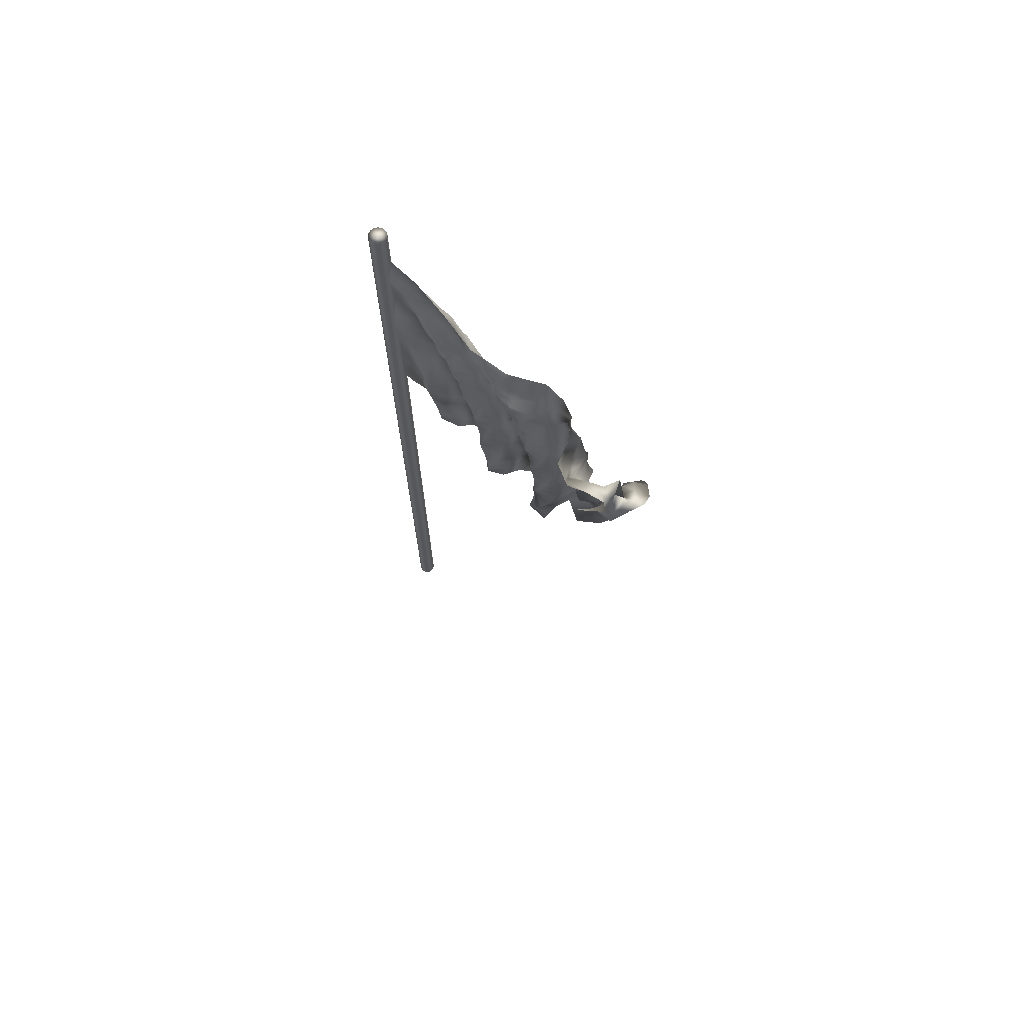
<metadata>
{"format":"obj","ext":"obj","renderer":"f3d","projection":"perspective","resolution":1024,"background":"white","views":[{"elev":70.3,"azim":131.8,"up":"+Y"}]}
</metadata>
<code>
o Flag_Untitled.001
v -0.000929 0.2614 3.5e-05
v -0.000616 0.2615 -0.007584
v -0.001683 0.2612 -0.01459
v 0.000543 0.261 -0.02184
v 0.003577 0.2601 -0.02756
v 0.001333 0.2599 -0.03497
v -0.003736 0.2583 -0.03881
v -0.004566 0.2576 -0.04644
v 0.001554 0.256 -0.05002
v 0.006307 0.2542 -0.05525
v 0.002775 0.2525 -0.06078
v -0.003574 0.2499 -0.06339
v -0.007774 0.2475 -0.0674
v -0.003361 0.245 -0.07333
v 0.00282 0.2422 -0.07492
v 0.002351 0.2397 -0.08266
v -0.005049 0.2386 -0.08266
v -0.01205 0.2365 -0.08318
v -0.007972 0.2323 -0.09173
v -0.01164 0.23 -0.09602
v -0.01887 0.2292 -0.09409
v -0.000798 0.2664 5.6e-05
v -0.000925 0.2664 -0.007505
v -0.001582 0.2662 -0.01457
v 0.001597 0.2659 -0.02156
v 0.004003 0.2651 -0.02767
v 0.000142 0.2647 -0.03469
v -0.004755 0.2632 -0.03884
v -0.00351 0.2625 -0.04701
v 0.002932 0.2606 -0.04975
v 0.006624 0.259 -0.05681
v 0.001165 0.2572 -0.06135
v -0.005308 0.2546 -0.06393
v -0.00784 0.2521 -0.06927
v -0.00191 0.2497 -0.07402
v 0.004213 0.2469 -0.07632
v 0.001267 0.2444 -0.08387
v -0.006537 0.2433 -0.0835
v -0.01303 0.2404 -0.08605
v -0.008204 0.2365 -0.09423
v -0.01266 0.2345 -0.09779
v -0.01956 0.2335 -0.09632
v -0.000848 0.2714 6.7e-05
v -0.001099 0.2714 -0.007455
v 9.4e-05 0.271 -0.01426
v 0.002476 0.2708 -0.02137
v 0.002058 0.2698 -0.02763
v -0.001136 0.2694 -0.03437
v -0.004766 0.2678 -0.03892
v -0.001977 0.2672 -0.0471
v 0.003712 0.2651 -0.04948
v 0.005861 0.2638 -0.05797
v -0.000549 0.2619 -0.06109
v -0.00663 0.2593 -0.06487
v -0.006955 0.257 -0.07075
v -0.000325 0.2544 -0.07457
v 0.004333 0.2512 -0.07917
v 7.5e-05 0.2491 -0.08497
v -0.00796 0.2478 -0.08431
v -0.0135 0.2446 -0.08884
v -0.007953 0.2407 -0.09739
v -0.01314 0.2392 -0.09951
v -0.02039 0.2383 -0.09802
v -0.000884 0.2764 5.4e-05
v -0.00125 0.2764 -0.00745
v -0.000344 0.2762 -0.01466
v 0.003148 0.2757 -0.0215
v 0.002777 0.2751 -0.0283
v -0.002386 0.2741 -0.03431
v -0.00504 0.2728 -0.03999
v -0.000518 0.2719 -0.04697
v 0.004851 0.2699 -0.05041
v 0.004633 0.2687 -0.05875
v -0.002103 0.2665 -0.06135
v -0.007444 0.264 -0.06648
v -0.005218 0.2616 -0.07246
v 0.001386 0.2588 -0.07546
v 0.005459 0.2561 -0.08103
v -0.001354 0.2538 -0.0858
v -0.009642 0.2522 -0.08576
v -0.01327 0.249 -0.09137
v -0.007887 0.2452 -0.09976
v -0.01352 0.2441 -0.1009
v -0.02079 0.2431 -0.09968
v -0.000722 0.2815 2.9e-05
v -0.001203 0.2814 -0.007455
v 0.000414 0.2813 -0.01467
v 0.003465 0.2807 -0.02163
v 0.001613 0.2803 -0.02844
v -0.003443 0.279 -0.03425
v -0.004379 0.2778 -0.04055
v 0.001034 0.2766 -0.04669
v 0.00527 0.2744 -0.05059
v 0.002994 0.2733 -0.05911
v -0.003484 0.271 -0.06117
v -0.007697 0.2687 -0.06815
v -0.00314 0.2665 -0.0732
v 0.002904 0.2634 -0.07646
v 0.005188 0.2609 -0.08351
v -0.002636 0.2586 -0.08651
v -0.01105 0.2567 -0.08721
v -0.01281 0.2535 -0.09377
v -0.007992 0.2496 -0.1028
v -0.01378 0.249 -0.1023
v -0.02111 0.2479 -0.1015
v -0.000319 0.2865 -4e-06
v -0.00087 0.2864 -0.00752
v 0.001127 0.2862 -0.01476
v 0.003363 0.2858 -0.02199
v 8e-06 0.2851 -0.02855
v -0.004314 0.2839 -0.03472
v -0.003048 0.2828 -0.04143
v 0.002605 0.2812 -0.04672
v 0.005707 0.2793 -0.05217
v 0.001276 0.278 -0.05917
v -0.00493 0.2755 -0.0619
v -0.007015 0.2735 -0.06976
v -0.001121 0.2711 -0.07377
v 0.004265 0.268 -0.07813
v 0.003521 0.2656 -0.08551
v -0.004132 0.2632 -0.08713
v -0.01205 0.261 -0.08937
v -0.01173 0.258 -0.09568
v -0.008339 0.2542 -0.1046
v -0.01396 0.2539 -0.1035
v -0.02139 0.2528 -0.1032
v 0.00021 0.2915 -1.7e-05
v -0.000329 0.2913 -0.00753
v 0.001198 0.291 -0.0147
v 0.002687 0.2908 -0.02222
v -0.00115 0.2899 -0.0284
v -0.004531 0.2889 -0.0352
v -0.001376 0.2879 -0.04161
v 0.003957 0.2859 -0.04679
v 0.005049 0.2843 -0.05309
v -0.000559 0.2825 -0.05897
v -0.005793 0.2799 -0.06228
v -0.005678 0.2782 -0.07097
v 0.000645 0.2756 -0.07397
v 0.005093 0.2727 -0.07985
v 0.002214 0.2701 -0.0871
v -0.005588 0.2678 -0.08759
v -0.01241 0.2651 -0.0915
v -0.01016 0.2622 -0.0973
v -0.008816 0.2588 -0.1065
v -0.01417 0.2589 -0.1043
v -0.02152 0.2578 -0.1047
v 0.000516 0.2965 -4.4e-05
v 0.000108 0.2963 -0.007553
v 0.001669 0.2959 -0.01467
v 0.001445 0.2957 -0.02222
v -0.002625 0.2946 -0.0282
v -0.003983 0.294 -0.03585
v 0.000758 0.2926 -0.04148
v 0.004918 0.2908 -0.04761
v 0.003403 0.2892 -0.05426
v -0.00239 0.287 -0.0591
v -0.006547 0.2846 -0.06396
v -0.003972 0.2828 -0.07164
v 0.002271 0.28 -0.07468
v 0.004999 0.2774 -0.08175
v 4.7e-05 0.2749 -0.08744
v -0.007002 0.2724 -0.0883
v -0.01181 0.2697 -0.09359
v -0.008246 0.2665 -0.09819
v -0.007988 0.2637 -0.1078
v -0.01409 0.2639 -0.1051
v -0.02152 0.263 -0.1061
v 0.000768 0.3014 -6.1e-05
v 0.000514 0.3012 -0.007561
v 0.001167 0.3007 -0.01454
v -6.5e-05 0.3005 -0.0221
v -0.002983 0.299 -0.02796
v -0.00258 0.2988 -0.03617
v 0.002305 0.297 -0.04105
v 0.005047 0.2958 -0.04845
v 0.001285 0.2941 -0.05446
v -0.004117 0.2916 -0.0592
v -0.006379 0.2893 -0.065
v -0.001988 0.2873 -0.07194
v 0.003626 0.2843 -0.07505
v 0.004335 0.2821 -0.08341
v -0.00168 0.2794 -0.08745
v -0.008566 0.2769 -0.0891
v -0.01044 0.2744 -0.09594
v -0.006272 0.2707 -0.09949
v -0.008317 0.2685 -0.1087
v -0.01433 0.2689 -0.1055
v -0.02152 0.2681 -0.1072
v 0.000886 0.3064 -1e-06
v 0.000747 0.3062 -0.0075
v 0.001116 0.3057 -0.01462
v -0.001467 0.3052 -0.02185
v -0.003455 0.3041 -0.02831
v -0.000802 0.3035 -0.03595
v 0.003679 0.3017 -0.0412
v 0.004139 0.3008 -0.04931
v -0.00104 0.2986 -0.05437
v -0.005478 0.2963 -0.06012
v -0.005184 0.2942 -0.0667
v -5.3e-05 0.2917 -0.07217
v 0.004696 0.2889 -0.07669
v 0.002887 0.2869 -0.08436
v -0.003605 0.2839 -0.08715
v -0.009884 0.2814 -0.09031
v -0.009259 0.2782 -0.09641
v -0.004327 0.2751 -0.1004
v -0.007037 0.2733 -0.1091
v -0.01411 0.2739 -0.1056
v -0.02133 0.2733 -0.1078
v 0.000844 0.3114 3.2e-05
v 0.000823 0.3112 -0.007451
v 0.00024 0.311 -0.01468
v -0.00265 0.3101 -0.02168
v -0.002721 0.3091 -0.02847
v 0.001164 0.3081 -0.03558
v 0.003975 0.306 -0.04109
v 0.002281 0.3054 -0.0496
v -0.003033 0.303 -0.05394
v -0.006083 0.3011 -0.06118
v -0.003093 0.2989 -0.0673
v 0.001952 0.2962 -0.07235
v 0.005489 0.2934 -0.07756
v 0.001235 0.2915 -0.08497
v -0.006155 0.2883 -0.0865
v -0.01113 0.286 -0.0921
v -0.006327 0.2829 -0.09723
v -0.002631 0.2796 -0.1018
v -0.006456 0.2782 -0.1083
v -0.01436 0.279 -0.1056
v -0.02118 0.2782 -0.1085
v 0.000358 0.3165 -3.8e-05
v 0.00085 0.3162 -0.007535
v -0.000545 0.3158 -0.01489
v -0.002924 0.3152 -0.02213
v -0.000969 0.3142 -0.02911
v 0.002911 0.3127 -0.03567
v 0.003801 0.3112 -0.04228
v 0.000147 0.3099 -0.0494
v -0.004543 0.3075 -0.05439
v -0.005442 0.306 -0.06245
v -0.000607 0.3035 -0.06766
v 0.003746 0.3006 -0.07314
v 0.005102 0.2982 -0.07952
v -0.00069 0.296 -0.08509
v -0.007655 0.2928 -0.08742
v -0.01068 0.2904 -0.09419
v -0.003881 0.2867 -0.09788
v -0.000807 0.2839 -0.1036
v -0.006115 0.2829 -0.1088
v -0.01439 0.2839 -0.1061
v -0.02009 0.2829 -0.1097
v -0.000614 0.3215 -6.7e-05
v 7.7e-05 0.3211 -0.00757
v -0.000804 0.3204 -0.01476
v -0.001925 0.32 -0.02236
v 0.000958 0.3189 -0.02907
v 0.003873 0.3176 -0.03596
v 0.00226 0.3161 -0.04278
v -0.00216 0.3143 -0.04904
v -0.005142 0.3118 -0.05457
v -0.003726 0.3106 -0.0632
v 0.00213 0.3079 -0.06748
v 0.005165 0.3053 -0.07416
v 0.003893 0.3029 -0.08052
v -0.002732 0.3003 -0.08493
v -0.01012 0.2977 -0.08855
v -0.009176 0.2949 -0.0962
v 3e-05 0.2905 -0.09817
v 0.000149 0.2886 -0.1049
v -0.006307 0.2885 -0.1071
v -0.01492 0.2891 -0.1068
v -0.02072 0.2876 -0.1107
v -0.000842 0.3264 -1.3e-05
v -0.000625 0.3261 -0.007522
v -0.001408 0.3254 -0.01472
v -0.000113 0.3248 -0.0223
v 0.002845 0.3234 -0.02885
v 0.003259 0.3227 -0.03671
v -0.000201 0.3208 -0.04313
v -0.003866 0.3188 -0.04954
v -0.004689 0.3168 -0.05619
v -0.001458 0.3151 -0.0634
v 0.003834 0.3123 -0.06815
v 0.005222 0.3101 -0.07576
v 0.001349 0.3076 -0.08135
v -0.004756 0.3046 -0.08518
v -0.01004 0.3021 -0.09065
v -0.006394 0.299 -0.09707
v 0.002155 0.2946 -0.09955
v 0.000322 0.2935 -0.1059
v -0.007103 0.2939 -0.108
v -0.01458 0.2936 -0.1085
v -0.01997 0.2921 -0.113
v -0.00052 0.3315 1e-06
v -0.00074 0.331 -0.00748
v -0.000505 0.3305 -0.01476
v 0.001816 0.3294 -0.02205
v 0.002741 0.3277 -0.02861
v 0.001022 0.3271 -0.03682
v -0.002804 0.325 -0.04274
v -0.004791 0.3236 -0.0502
v -0.002841 0.3215 -0.05687
v 0.001201 0.3193 -0.06325
v 0.005124 0.3164 -0.06832
v 0.004365 0.3148 -0.07701
v -0.001602 0.312 -0.08113
v -0.006859 0.3089 -0.08552
v -0.009684 0.3066 -0.09219
v -0.003646 0.3028 -0.09717
v 0.004451 0.2986 -0.1013
v 0.000394 0.2982 -0.1063
v -0.009872 0.3016 -0.1099
v -0.01463 0.2989 -0.1113
v -0.01833 0.2959 -0.1154
v -7.7e-05 0.3365 -9.7e-05
v -0.000612 0.336 -0.00761
v 0.000307 0.3353 -0.01507
v 0.002663 0.3344 -0.02237
v 0.00184 0.333 -0.02952
v -0.001245 0.3315 -0.03666
v -0.00406 0.3296 -0.04315
v -0.003888 0.3286 -0.05125
v -0.000133 0.3261 -0.05742
v 0.003248 0.3236 -0.06377
v 0.004924 0.3213 -0.07027
v 0.002225 0.3194 -0.07762
v -0.004051 0.3163 -0.08127
v -0.008026 0.3134 -0.08711
v -0.007525 0.3105 -0.09359
v -0.000874 0.3067 -0.09647
v 0.005727 0.3031 -0.1009
v 0.000464 0.3029 -0.1062
v -0.005742 0.3047 -0.1126
v -0.01143 0.3016 -0.114
v -0.01443 0.2982 -0.1194
v 0.000507 0.3414 -0.000164
v 2.9e-05 0.3409 -0.007719
v 0.000837 0.3397 -0.01488
v 0.001397 0.339 -0.02261
v -0.000613 0.3377 -0.02985
v -0.003488 0.3359 -0.0366
v -0.003876 0.334 -0.04337
v -0.00144 0.3328 -0.05153
v 0.003488 0.3302 -0.05722
v 0.00503 0.3283 -0.06452
v 0.004174 0.3254 -0.07074
v -0.000335 0.3235 -0.07764
v -0.007031 0.3205 -0.08116
v -0.008561 0.318 -0.08892
v -0.005505 0.3149 -0.0949
v 0.001941 0.3105 -0.09583
v 0.005418 0.3078 -0.0992
v -0.000817 0.3084 -0.1054
v -0.004498 0.3086 -0.117
v -0.00717 0.3038 -0.1181
v -0.01012 0.2997 -0.1202
v 0.000221 0.3463 -0.000119
v 0.00078 0.3458 -0.007661
v 0.000927 0.3448 -0.01512
v -0.000663 0.3436 -0.02271
v -0.002986 0.342 -0.02986
v -0.003548 0.3409 -0.03762
v -0.002081 0.339 -0.0447
v 0.001086 0.337 -0.05166
v 0.004842 0.3346 -0.05802
v 0.004689 0.3331 -0.0659
v 0.001675 0.3303 -0.07194
v -0.002938 0.3275 -0.07755
v -0.007556 0.3248 -0.08291
v -0.006706 0.3225 -0.09066
v -0.001202 0.3185 -0.09338
v 0.004708 0.3143 -0.09574
v 0.006074 0.3137 -0.1014
v 0.000505 0.3122 -0.1061
v -0.003203 0.3115 -0.1151
v -0.001742 0.3042 -0.116
v -0.004415 0.2998 -0.118
v -0.000412 0.3513 -8e-05
v 7.4e-05 0.3506 -0.00779
v -0.000577 0.3496 -0.01542
v -0.002722 0.348 -0.0227
v -0.003604 0.3464 -0.03008
v -0.0017 0.3454 -0.03829
v 0.001876 0.3429 -0.0448
v 0.003802 0.341 -0.05172
v 0.004356 0.3395 -0.05941
v 0.00284 0.3375 -0.06661
v -0.002824 0.3343 -0.07188
v -0.005922 0.3315 -0.07756
v -0.006028 0.3291 -0.08455
v -0.00425 0.3266 -0.09151
v 0.001772 0.3224 -0.09318
v 0.006858 0.3188 -0.09626
v 0.003819 0.3215 -0.1035
v 0.000514 0.318 -0.1079
v -0.006223 0.3158 -0.1103
v 0.002495 0.3054 -0.115
v 0.003064 0.2986 -0.115
v -0.00037 0.3563 -8e-05
v -0.000437 0.3554 -0.008038
v -0.001784 0.3542 -0.01578
v -0.001555 0.3529 -0.02356
v -0.001142 0.3512 -0.03105
v 0.001427 0.3493 -0.03821
v 0.004338 0.3472 -0.04518
v 0.004361 0.3459 -0.05298
v 0.003328 0.344 -0.06009
v -0.000248 0.3416 -0.06679
v -0.005361 0.3383 -0.07197
v -0.007239 0.336 -0.07898
v -0.006823 0.3333 -0.08518
v -0.001031 0.3306 -0.09093
v 0.00543 0.3269 -0.09218
v 0.009925 0.3226 -0.09738
v 0.00801 0.3219 -0.1042
v 0.004151 0.3203 -0.1105
v 0.002217 0.3154 -0.1139
v 0.005517 0.307 -0.1097
v 0.004048 0.301 -0.1085
v -2.4e-05 0.3613 -8.5e-05
v -0.000382 0.3599 -0.008792
v -0.000572 0.3585 -0.01659
v 0.000296 0.3571 -0.02429
v 0.001169 0.3555 -0.03174
v 0.002459 0.3538 -0.03912
v 0.003509 0.3519 -0.0464
v 0.002083 0.3501 -0.05374
v 0.000846 0.3483 -0.0607
v -0.003375 0.3455 -0.06678
v -0.007701 0.3423 -0.07234
v -0.007749 0.3406 -0.08041
v -0.005752 0.3379 -0.08632
v 0.001794 0.3347 -0.09094
v 0.008701 0.3306 -0.09258
v 0.01169 0.3267 -0.09974
v 0.008555 0.3248 -0.106
v 0.006827 0.3237 -0.113
v 0.007251 0.3178 -0.115
v 0.00932 0.3084 -0.1068
v 0.008888 0.3019 -0.1031
f 1 2 23 22
f 2 3 24 23
f 3 4 25 24
f 4 5 26 25
f 5 6 27 26
f 6 7 28 27
f 7 8 29 28
f 8 9 30 29
f 9 10 31 30
f 10 11 32 31
f 11 12 33 32
f 12 13 34 33
f 13 14 35 34
f 14 15 36 35
f 15 16 37 36
f 16 17 38 37
f 17 18 39 38
f 18 19 40 39
f 19 20 41 40
f 20 21 42 41
f 22 23 44 43
f 23 24 45 44
f 24 25 46 45
f 25 26 47 46
f 26 27 48 47
f 27 28 49 48
f 28 29 50 49
f 29 30 51 50
f 30 31 52 51
f 31 32 53 52
f 32 33 54 53
f 33 34 55 54
f 34 35 56 55
f 35 36 57 56
f 36 37 58 57
f 37 38 59 58
f 38 39 60 59
f 39 40 61 60
f 40 41 62 61
f 41 42 63 62
f 43 44 65 64
f 44 45 66 65
f 45 46 67 66
f 46 47 68 67
f 47 48 69 68
f 48 49 70 69
f 49 50 71 70
f 50 51 72 71
f 51 52 73 72
f 52 53 74 73
f 53 54 75 74
f 54 55 76 75
f 55 56 77 76
f 56 57 78 77
f 57 58 79 78
f 58 59 80 79
f 59 60 81 80
f 60 61 82 81
f 61 62 83 82
f 62 63 84 83
f 64 65 86 85
f 65 66 87 86
f 66 67 88 87
f 67 68 89 88
f 68 69 90 89
f 69 70 91 90
f 70 71 92 91
f 71 72 93 92
f 72 73 94 93
f 73 74 95 94
f 74 75 96 95
f 75 76 97 96
f 76 77 98 97
f 77 78 99 98
f 78 79 100 99
f 79 80 101 100
f 80 81 102 101
f 81 82 103 102
f 82 83 104 103
f 83 84 105 104
f 85 86 107 106
f 86 87 108 107
f 87 88 109 108
f 88 89 110 109
f 89 90 111 110
f 90 91 112 111
f 91 92 113 112
f 92 93 114 113
f 93 94 115 114
f 94 95 116 115
f 95 96 117 116
f 96 97 118 117
f 97 98 119 118
f 98 99 120 119
f 99 100 121 120
f 100 101 122 121
f 101 102 123 122
f 102 103 124 123
f 103 104 125 124
f 104 105 126 125
f 106 107 128 127
f 107 108 129 128
f 108 109 130 129
f 109 110 131 130
f 110 111 132 131
f 111 112 133 132
f 112 113 134 133
f 113 114 135 134
f 114 115 136 135
f 115 116 137 136
f 116 117 138 137
f 117 118 139 138
f 118 119 140 139
f 119 120 141 140
f 120 121 142 141
f 121 122 143 142
f 122 123 144 143
f 123 124 145 144
f 124 125 146 145
f 125 126 147 146
f 127 128 149 148
f 128 129 150 149
f 129 130 151 150
f 130 131 152 151
f 131 132 153 152
f 132 133 154 153
f 133 134 155 154
f 134 135 156 155
f 135 136 157 156
f 136 137 158 157
f 137 138 159 158
f 138 139 160 159
f 139 140 161 160
f 140 141 162 161
f 141 142 163 162
f 142 143 164 163
f 143 144 165 164
f 144 145 166 165
f 145 146 167 166
f 146 147 168 167
f 148 149 170 169
f 149 150 171 170
f 150 151 172 171
f 151 152 173 172
f 152 153 174 173
f 153 154 175 174
f 154 155 176 175
f 155 156 177 176
f 156 157 178 177
f 157 158 179 178
f 158 159 180 179
f 159 160 181 180
f 160 161 182 181
f 161 162 183 182
f 162 163 184 183
f 163 164 185 184
f 164 165 186 185
f 165 166 187 186
f 166 167 188 187
f 167 168 189 188
f 169 170 191 190
f 170 171 192 191
f 171 172 193 192
f 172 173 194 193
f 173 174 195 194
f 174 175 196 195
f 175 176 197 196
f 176 177 198 197
f 177 178 199 198
f 178 179 200 199
f 179 180 201 200
f 180 181 202 201
f 181 182 203 202
f 182 183 204 203
f 183 184 205 204
f 184 185 206 205
f 185 186 207 206
f 186 187 208 207
f 187 188 209 208
f 188 189 210 209
f 190 191 212 211
f 191 192 213 212
f 192 193 214 213
f 193 194 215 214
f 194 195 216 215
f 195 196 217 216
f 196 197 218 217
f 197 198 219 218
f 198 199 220 219
f 199 200 221 220
f 200 201 222 221
f 201 202 223 222
f 202 203 224 223
f 203 204 225 224
f 204 205 226 225
f 205 206 227 226
f 206 207 228 227
f 207 208 229 228
f 208 209 230 229
f 209 210 231 230
f 211 212 233 232
f 212 213 234 233
f 213 214 235 234
f 214 215 236 235
f 215 216 237 236
f 216 217 238 237
f 217 218 239 238
f 218 219 240 239
f 219 220 241 240
f 220 221 242 241
f 221 222 243 242
f 222 223 244 243
f 223 224 245 244
f 224 225 246 245
f 225 226 247 246
f 226 227 248 247
f 227 228 249 248
f 228 229 250 249
f 229 230 251 250
f 230 231 252 251
f 232 233 254 253
f 233 234 255 254
f 234 235 256 255
f 235 236 257 256
f 236 237 258 257
f 237 238 259 258
f 238 239 260 259
f 239 240 261 260
f 240 241 262 261
f 241 242 263 262
f 242 243 264 263
f 243 244 265 264
f 244 245 266 265
f 245 246 267 266
f 246 247 268 267
f 247 248 269 268
f 248 249 270 269
f 249 250 271 270
f 250 251 272 271
f 251 252 273 272
f 253 254 275 274
f 254 255 276 275
f 255 256 277 276
f 256 257 278 277
f 257 258 279 278
f 258 259 280 279
f 259 260 281 280
f 260 261 282 281
f 261 262 283 282
f 262 263 284 283
f 263 264 285 284
f 264 265 286 285
f 265 266 287 286
f 266 267 288 287
f 267 268 289 288
f 268 269 290 289
f 269 270 291 290
f 270 271 292 291
f 271 272 293 292
f 272 273 294 293
f 274 275 296 295
f 275 276 297 296
f 276 277 298 297
f 277 278 299 298
f 278 279 300 299
f 279 280 301 300
f 280 281 302 301
f 281 282 303 302
f 282 283 304 303
f 283 284 305 304
f 284 285 306 305
f 285 286 307 306
f 286 287 308 307
f 287 288 309 308
f 288 289 310 309
f 289 290 311 310
f 290 291 312 311
f 291 292 313 312
f 292 293 314 313
f 293 294 315 314
f 295 296 317 316
f 296 297 318 317
f 297 298 319 318
f 298 299 320 319
f 299 300 321 320
f 300 301 322 321
f 301 302 323 322
f 302 303 324 323
f 303 304 325 324
f 304 305 326 325
f 305 306 327 326
f 306 307 328 327
f 307 308 329 328
f 308 309 330 329
f 309 310 331 330
f 310 311 332 331
f 311 312 333 332
f 312 313 334 333
f 313 314 335 334
f 314 315 336 335
f 316 317 338 337
f 317 318 339 338
f 318 319 340 339
f 319 320 341 340
f 320 321 342 341
f 321 322 343 342
f 322 323 344 343
f 323 324 345 344
f 324 325 346 345
f 325 326 347 346
f 326 327 348 347
f 327 328 349 348
f 328 329 350 349
f 329 330 351 350
f 330 331 352 351
f 331 332 353 352
f 332 333 354 353
f 333 334 355 354
f 334 335 356 355
f 335 336 357 356
f 337 338 359 358
f 338 339 360 359
f 339 340 361 360
f 340 341 362 361
f 341 342 363 362
f 342 343 364 363
f 343 344 365 364
f 344 345 366 365
f 345 346 367 366
f 346 347 368 367
f 347 348 369 368
f 348 349 370 369
f 349 350 371 370
f 350 351 372 371
f 351 352 373 372
f 352 353 374 373
f 353 354 375 374
f 354 355 376 375
f 355 356 377 376
f 356 357 378 377
f 358 359 380 379
f 359 360 381 380
f 360 361 382 381
f 361 362 383 382
f 362 363 384 383
f 363 364 385 384
f 364 365 386 385
f 365 366 387 386
f 366 367 388 387
f 367 368 389 388
f 368 369 390 389
f 369 370 391 390
f 370 371 392 391
f 371 372 393 392
f 372 373 394 393
f 373 374 395 394
f 374 375 396 395
f 375 376 397 396
f 376 377 398 397
f 377 378 399 398
f 379 380 401 400
f 380 381 402 401
f 381 382 403 402
f 382 383 404 403
f 383 384 405 404
f 384 385 406 405
f 385 386 407 406
f 386 387 408 407
f 387 388 409 408
f 388 389 410 409
f 389 390 411 410
f 390 391 412 411
f 391 392 413 412
f 392 393 414 413
f 393 394 415 414
f 394 395 416 415
f 395 396 417 416
f 396 397 418 417
f 397 398 419 418
f 398 399 420 419
f 400 401 422 421
f 401 402 423 422
f 402 403 424 423
f 403 404 425 424
f 404 405 426 425
f 405 406 427 426
f 406 407 428 427
f 407 408 429 428
f 408 409 430 429
f 409 410 431 430
f 410 411 432 431
f 411 412 433 432
f 412 413 434 433
f 413 414 435 434
f 414 415 436 435
f 415 416 437 436
f 416 417 438 437
f 417 418 439 438
f 418 419 440 439
f 419 420 441 440
o Flag_Pole_Untitled
v 3.9e-05 0.3739 0
v -3.9e-05 0.3739 0
v 0.003506 0 0
v 0 0 0.003506
v 0.002479 0 0.002479
v 0.003235 0 0.00134
v 0.00134 0 0.003235
v -0.003506 0 0
v -0.002479 0 0.002479
v -0.00134 0 0.003235
v -0.003235 0 0.00134
v 0 0.3739 3.9e-05
v 2.7e-05 0.3739 2.7e-05
v 0.003459 0.3737 0
v 0.002446 0.3737 0.002446
v 0.003192 0.3737 0.001322
v 3.6e-05 0.3739 1.5e-05
v 0 0.3737 0.003459
v 0.001322 0.3737 0.003192
v 1.5e-05 0.3739 3.6e-05
v -2.7e-05 0.3739 2.7e-05
v -0.002446 0.3737 0.002446
v -0.001322 0.3737 0.003192
v -1.5e-05 0.3739 3.6e-05
v -0.003459 0.3737 0
v -0.003192 0.3737 0.001322
v -3.6e-05 0.3739 1.5e-05
v -0 0 -0.003506
v -0.002479 0 -0.002479
v -0.003235 0 -0.00134
v -0.00134 0 -0.003235
v 0.002479 0 -0.002479
v 0.00134 0 -0.003235
v 0.003235 0 -0.00134
v -0 0.3739 -3.9e-05
v -2.7e-05 0.3739 -2.7e-05
v -0.002446 0.3737 -0.002446
v -0.003192 0.3737 -0.001322
v -3.6e-05 0.3739 -1.5e-05
v -0 0.3737 -0.003459
v -0.001322 0.3737 -0.003192
v -1.5e-05 0.3739 -3.6e-05
v 2.7e-05 0.3739 -2.7e-05
v 0.002446 0.3737 -0.002446
v 0.001322 0.3737 -0.003192
v 1.5e-05 0.3739 -3.6e-05
v 0.003192 0.3737 -0.001322
v 3.6e-05 0.3739 -1.5e-05
f 489 442 455 488
f 468 443 466 467
f 446 447 457 456
f 447 444 455 457
f 445 448 460 459
f 448 446 456 460
f 450 451 464 463
f 451 445 459 464
f 449 452 467 466
f 452 450 463 467
f 461 453 459 460
f 458 454 456 457
f 442 458 457 455
f 456 454 461 460
f 465 462 463 464
f 459 453 465 464
f 463 462 468 467
f 470 471 479 478
f 471 449 466 479
f 469 472 482 481
f 472 470 478 482
f 473 474 486 485
f 474 469 481 486
f 455 444 475 488
f 475 473 485 488
f 483 476 481 482
f 480 477 478 479
f 466 443 480 479
f 478 477 483 482
f 487 484 485 486
f 481 476 487 486
f 485 484 489 488
f 442 489 484 487 476 483 477 480 443 468 462 465 453 461 454 458

</code>
